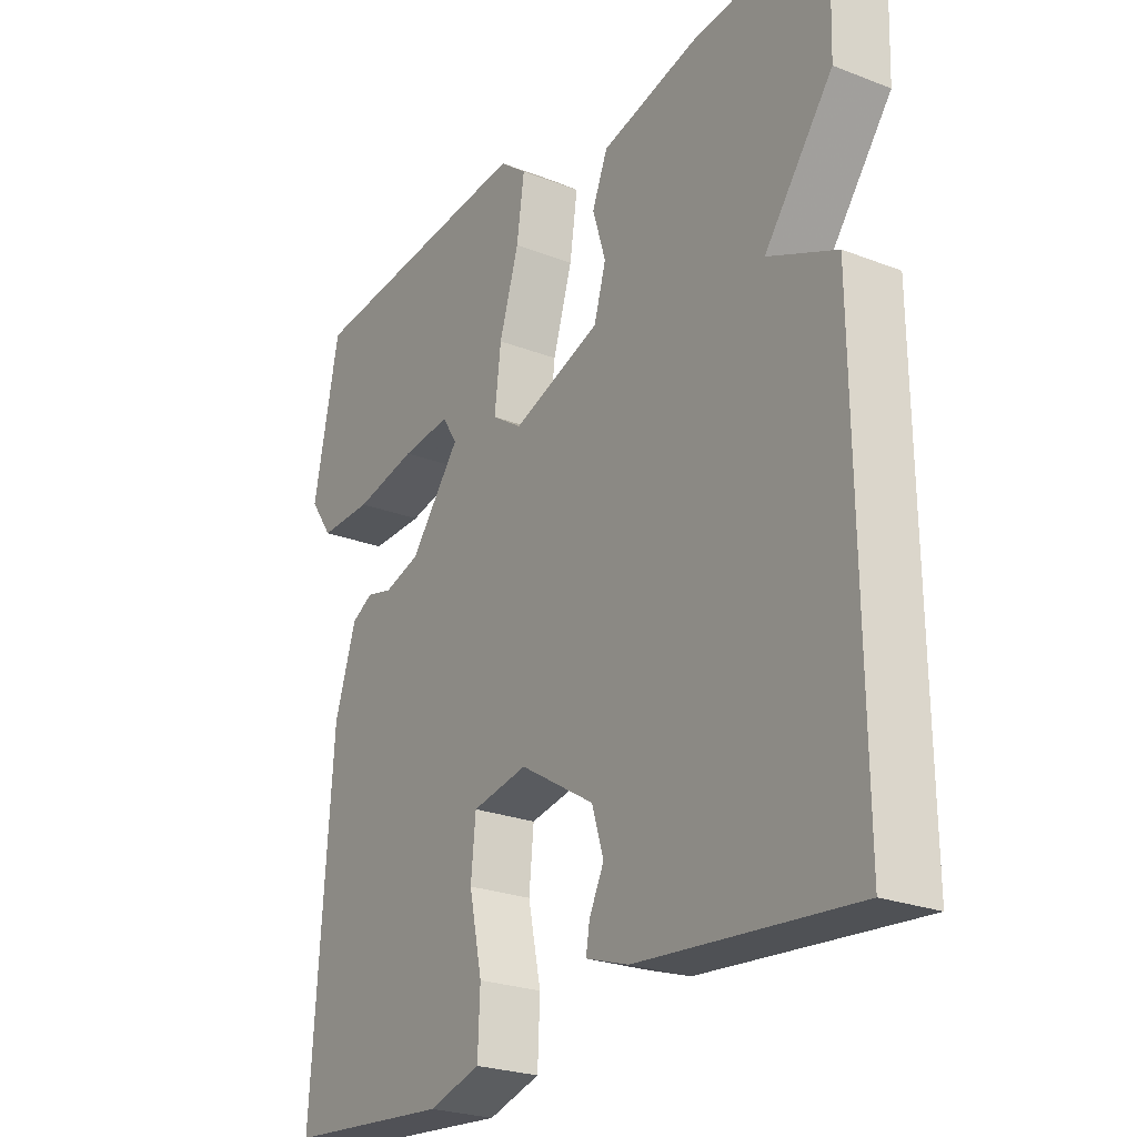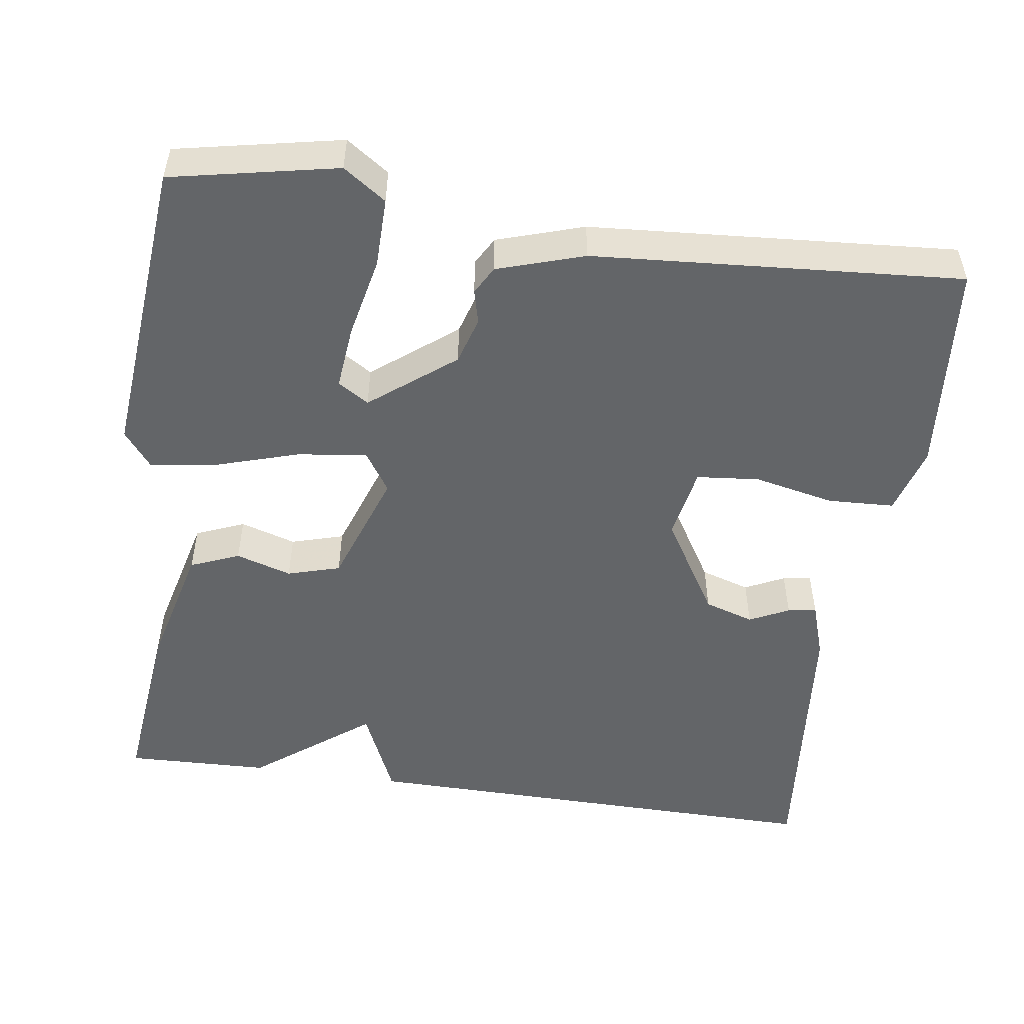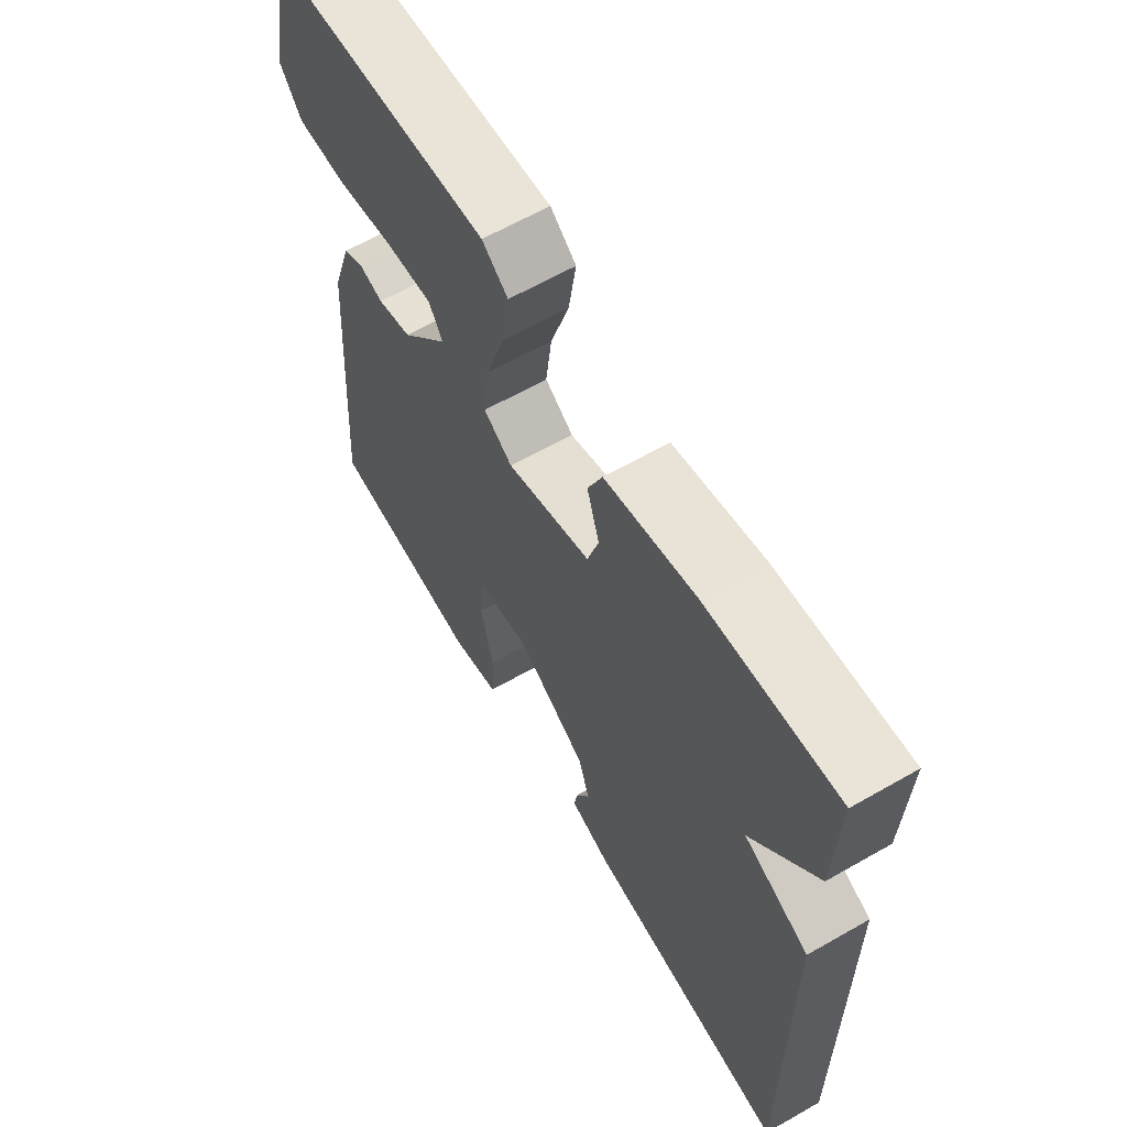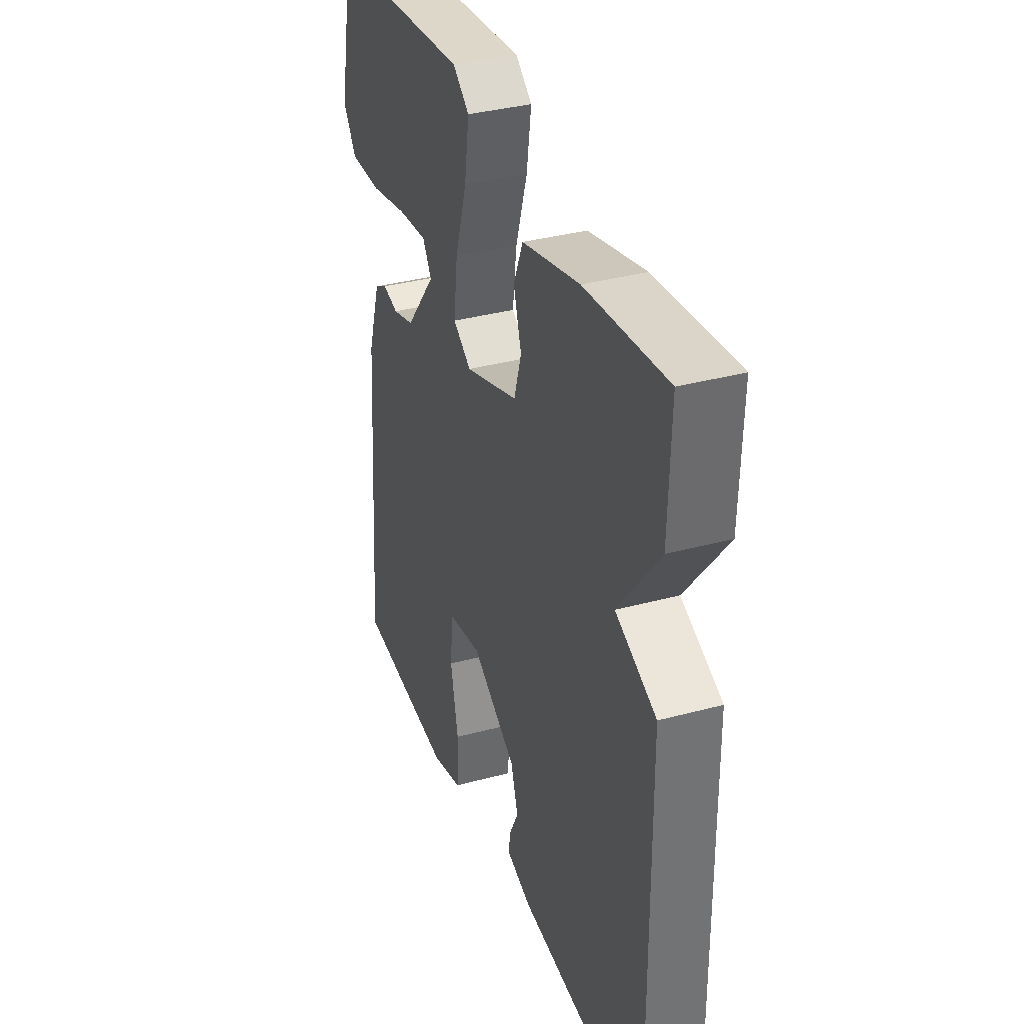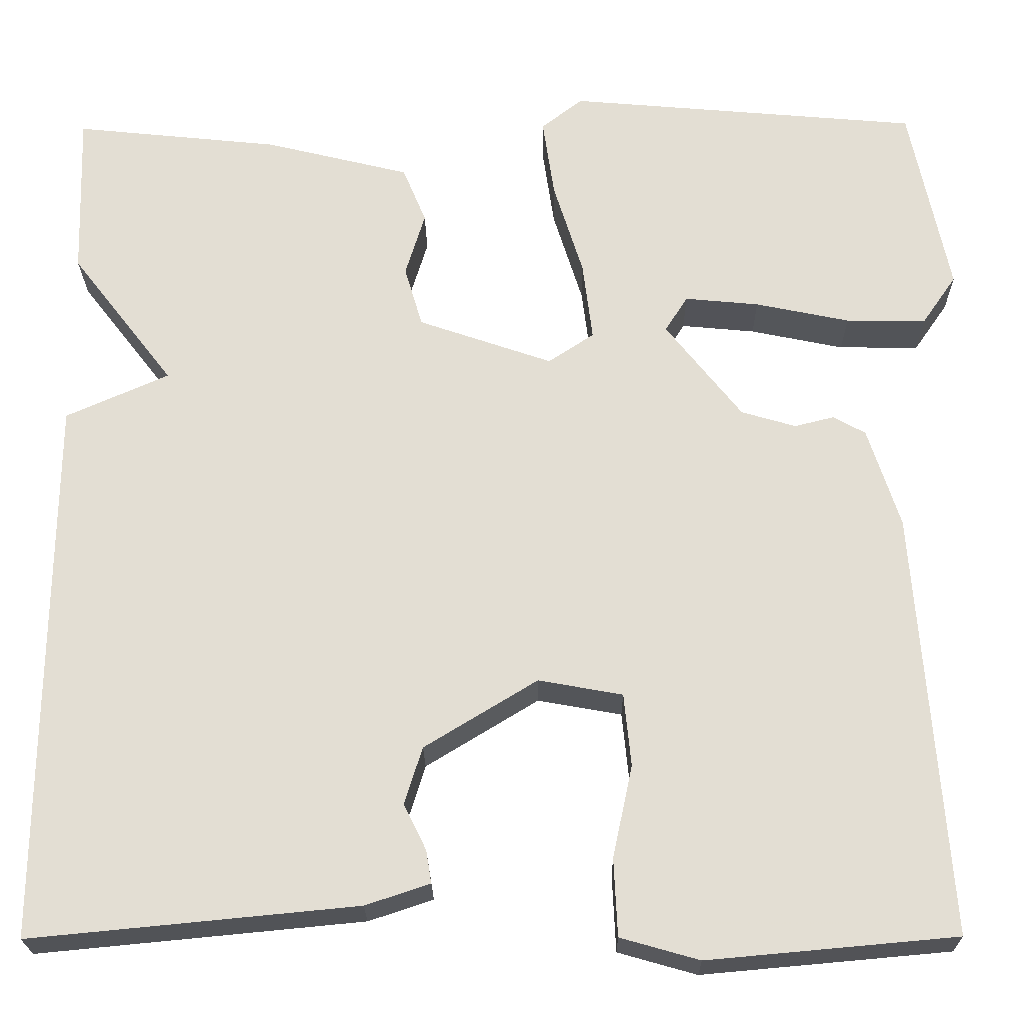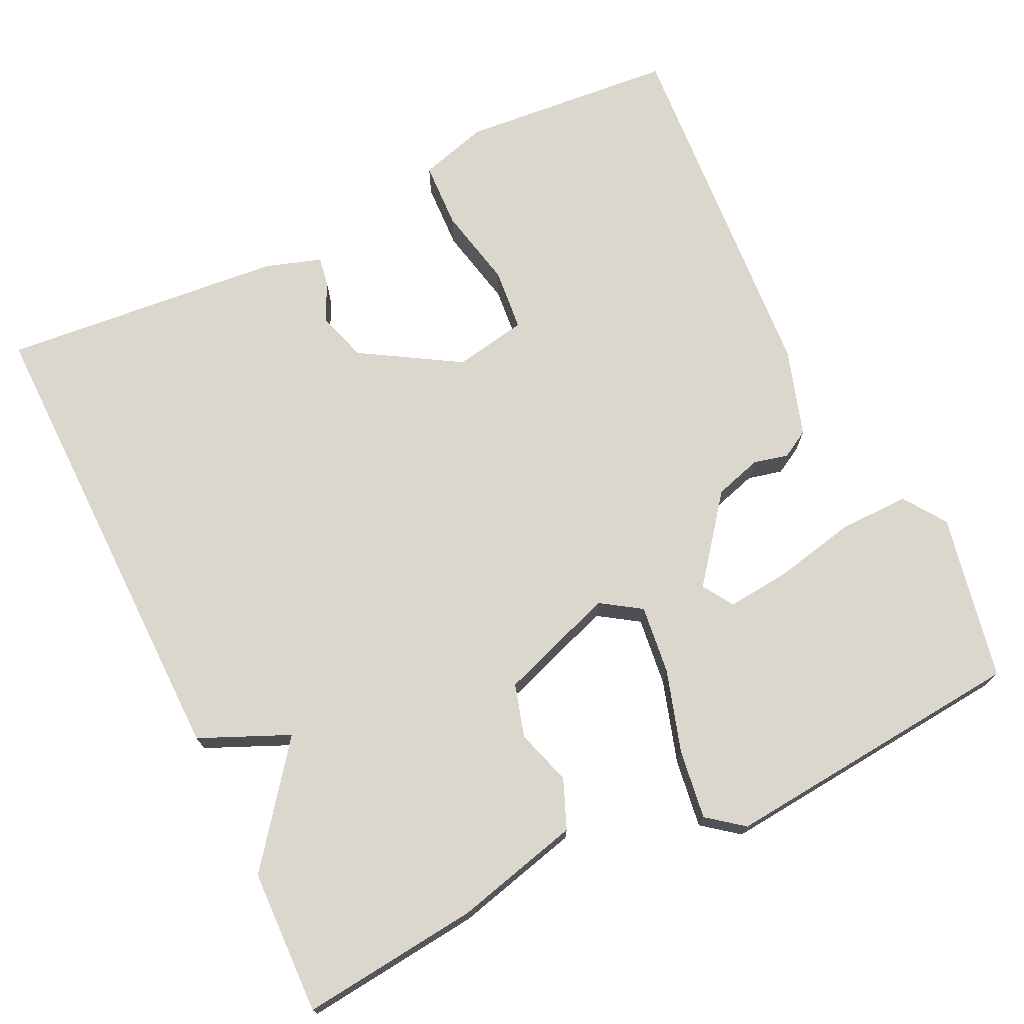
<metadata>
{"format":"obj","ext":"obj","renderer":"f3d","projection":"perspective","resolution":1024,"background":"white","views":[{"elev":-24.7,"azim":-122.4,"up":"+Z"},{"elev":-51.4,"azim":81.7,"up":"+Y"},{"elev":63.4,"azim":-120.0,"up":"+Z"},{"elev":35.6,"azim":-109.6,"up":"+Z"},{"elev":-22.9,"azim":0.7,"up":"+Z"},{"elev":72.8,"azim":-25.9,"up":"+Y"}]}
</metadata>
<code>
v -0.5 0.07 0.5
v -0.27 0.07 0.476
v -0.108 0.07 0.436
v -0.082 0.07 0.373
v -0.104 0.07 0.301
v -0.084 0.07 0.233
v 0.066 0.07 0.181
v 0.117 0.07 0.215
v 0.106 0.07 0.304
v 0.073 0.07 0.41
v 0.06 0.07 0.499
v 0.106 0.07 0.535
v 0.5 0.07 0.5
v 0.544 0.07 0.286
v 0.506 0.07 0.231
v 0.416 0.07 0.232
v 0.311 0.07 0.254
v 0.228 0.07 0.262
v 0.203 0.07 0.222
v 0.288 0.07 0.114
v 0.349 0.07 0.096
v 0.393 0.07 0.107
v 0.429 0.07 0.087
v 0.465 0.07 -0.025
v 0.5 0.07 -0.5
v 0.223 0.07 -0.525
v 0.135 0.07 -0.5
v 0.131 0.07 -0.414
v 0.153 0.07 -0.31
v 0.145 0.07 -0.229
v 0.051 0.07 -0.212
v -0.075 0.07 -0.289
v -0.095 0.07 -0.353
v -0.07 0.07 -0.404
v -0.064 0.07 -0.441
v -0.136 0.07 -0.465
v -0.5 0.07 -0.5
v -0.494 0.07 0.114
v -0.379 0.07 0.165
v -0.494 0.07 0.314
v -0.5 0 0.5
v -0.27 0 0.476
v -0.108 0 0.436
v -0.082 0 0.373
v -0.104 0 0.301
v -0.084 0 0.233
v 0.066 0 0.181
v 0.117 0 0.215
v 0.106 0 0.304
v 0.073 0 0.41
v 0.06 0 0.499
v 0.106 0 0.535
v 0.5 0 0.5
v 0.544 0 0.286
v 0.506 0 0.231
v 0.416 0 0.232
v 0.311 0 0.254
v 0.228 0 0.262
v 0.203 0 0.222
v 0.288 0 0.114
v 0.349 0 0.096
v 0.393 0 0.107
v 0.429 0 0.087
v 0.465 0 -0.025
v 0.5 0 -0.5
v 0.223 0 -0.525
v 0.135 0 -0.5
v 0.131 0 -0.414
v 0.153 0 -0.31
v 0.145 0 -0.229
v 0.051 0 -0.212
v -0.075 0 -0.289
v -0.095 0 -0.353
v -0.07 0 -0.404
v -0.064 0 -0.441
v -0.136 0 -0.465
v -0.5 0 -0.5
v -0.494 0 0.114
v -0.379 0 0.165
v -0.494 0 0.314
f 3 4 5
f 2 3 5
f 1 2 5
f 40 1 5
f 39 40 5
f 37 38 39
f 36 37 39
f 35 36 39
f 34 35 39
f 33 34 39
f 39 5 6
f 33 39 6
f 32 33 6
f 31 32 6 7
f 30 31 7 8
f 29 30 8
f 27 28 29
f 26 27 29
f 25 26 29
f 24 25 29
f 23 24 29
f 22 23 29
f 21 22 29
f 20 21 29
f 19 20 29 8
f 18 19 8 9
f 12 13 14
f 11 12 14
f 10 11 14
f 9 10 14
f 18 9 14
f 17 18 14
f 14 15 16 17
f 45 44 43
f 45 43 42
f 45 42 41
f 45 41 80
f 45 80 79
f 79 78 77
f 79 77 76
f 79 76 75
f 79 75 74
f 79 74 73
f 46 45 79
f 46 79 73
f 46 73 72
f 47 46 72 71
f 48 47 71 70
f 48 70 69
f 69 68 67
f 69 67 66
f 69 66 65
f 69 65 64
f 69 64 63
f 69 63 62
f 69 62 61
f 69 61 60
f 48 69 60 59
f 49 48 59 58
f 54 53 52
f 54 52 51
f 54 51 50
f 54 50 49
f 54 49 58
f 54 58 57
f 57 56 55 54
f 1 41 42 2
f 2 42 43 3
f 3 43 44 4
f 4 44 45 5
f 5 45 46 6
f 6 46 47 7
f 7 47 48 8
f 8 48 49 9
f 9 49 50 10
f 10 50 51 11
f 11 51 52 12
f 12 52 53 13
f 13 53 54 14
f 14 54 55 15
f 15 55 56 16
f 16 56 57 17
f 17 57 58 18
f 18 58 59 19
f 19 59 60 20
f 20 60 61 21
f 21 61 62 22
f 22 62 63 23
f 23 63 64 24
f 24 64 65 25
f 25 65 66 26
f 26 66 67 27
f 27 67 68 28
f 28 68 69 29
f 29 69 70 30
f 30 70 71 31
f 31 71 72 32
f 32 72 73 33
f 33 73 74 34
f 34 74 75 35
f 35 75 76 36
f 36 76 77 37
f 37 77 78 38
f 38 78 79 39
f 39 79 80 40
f 40 80 41 1

</code>
